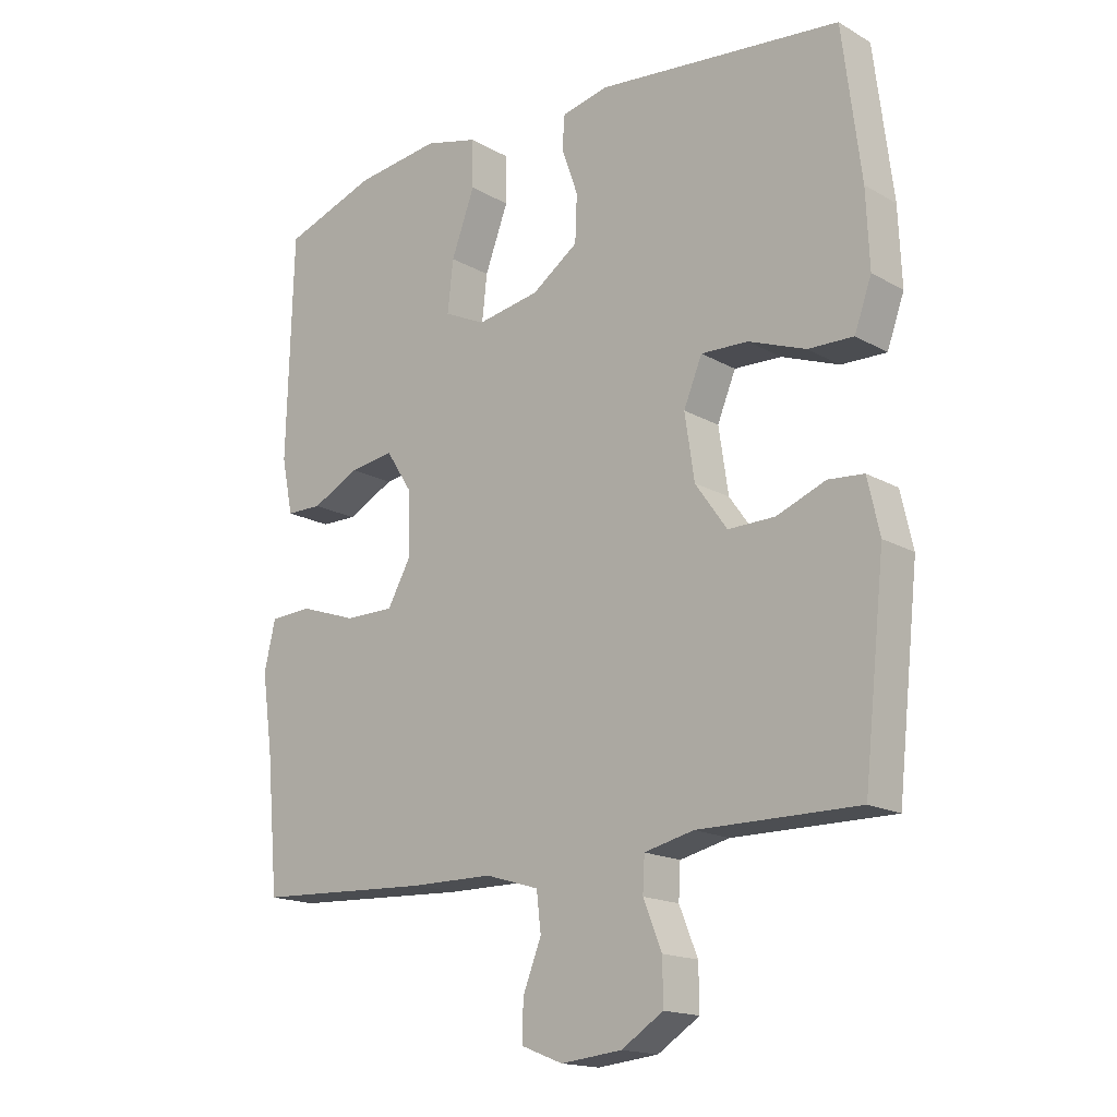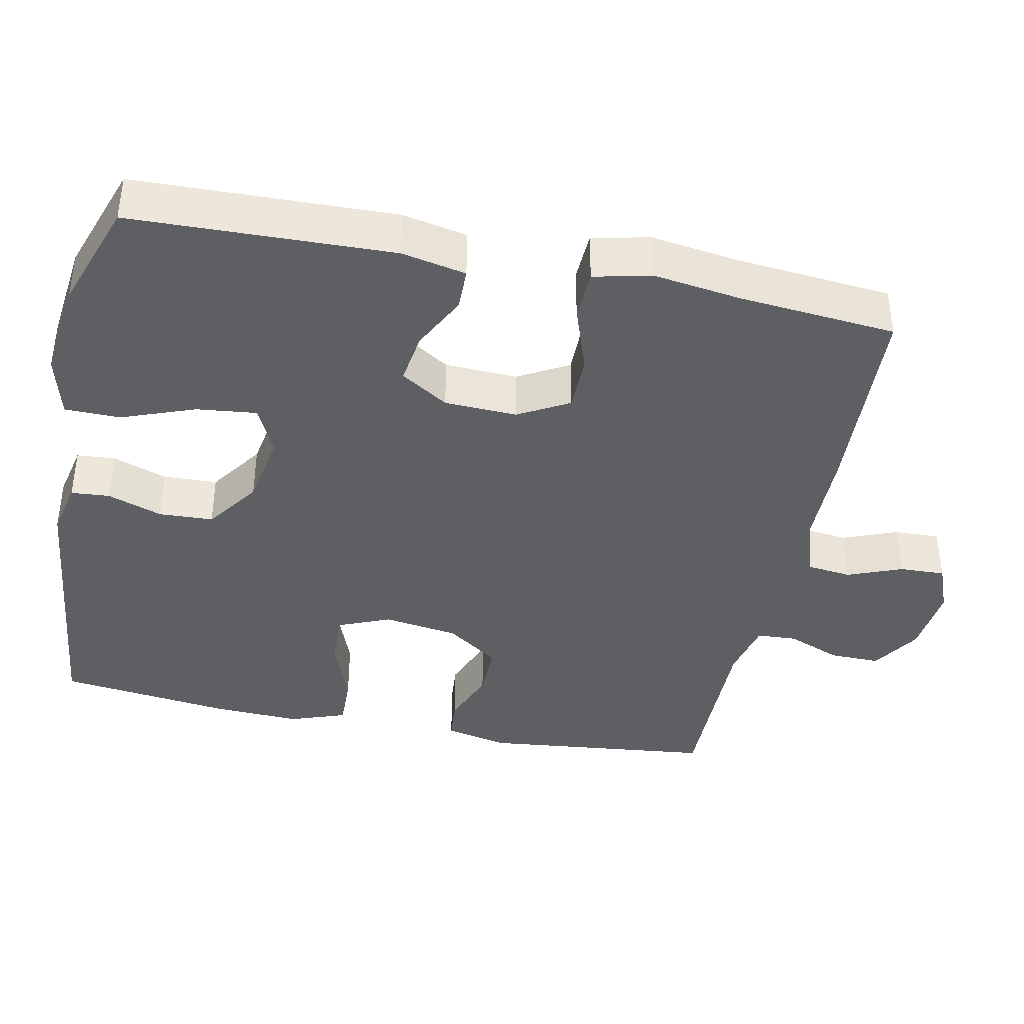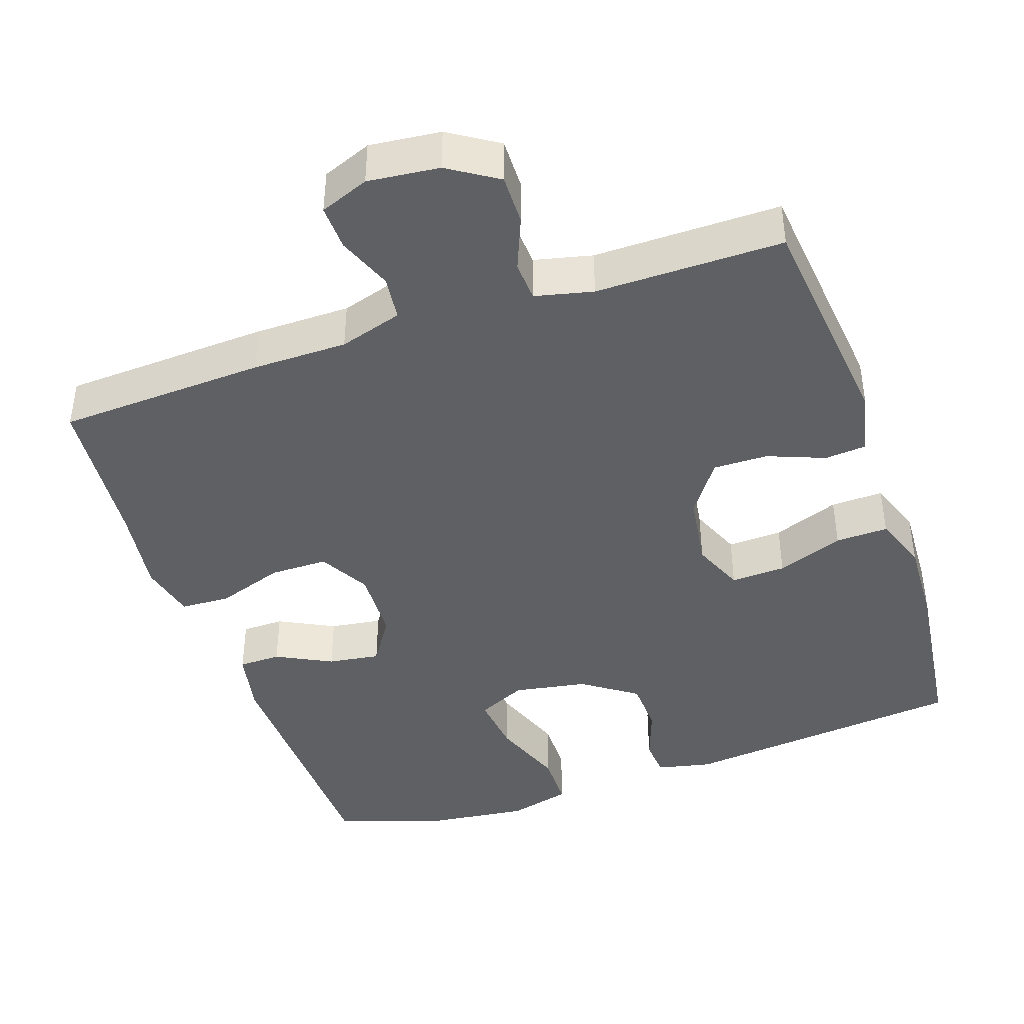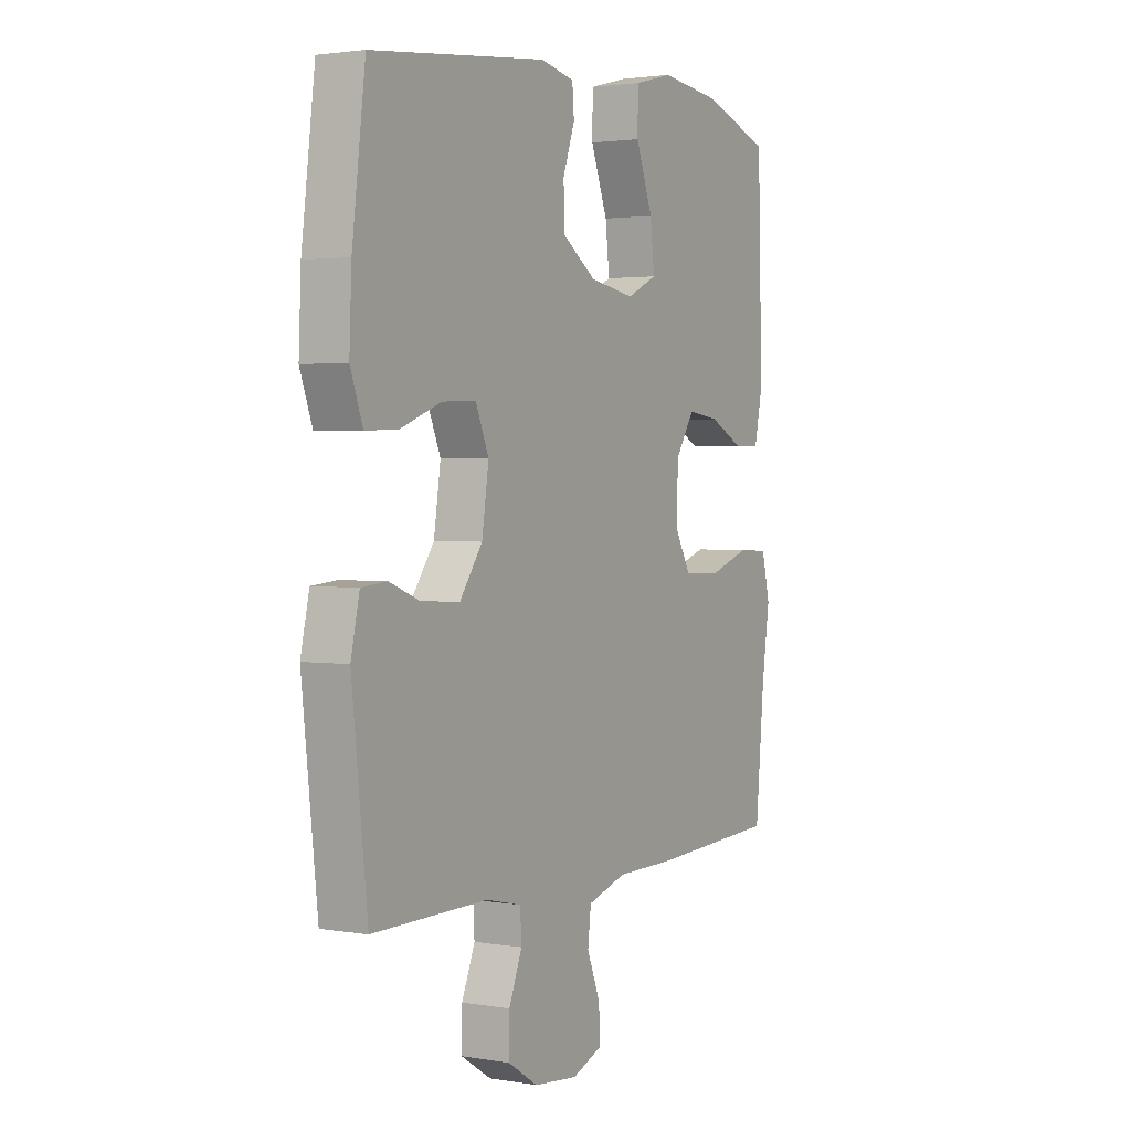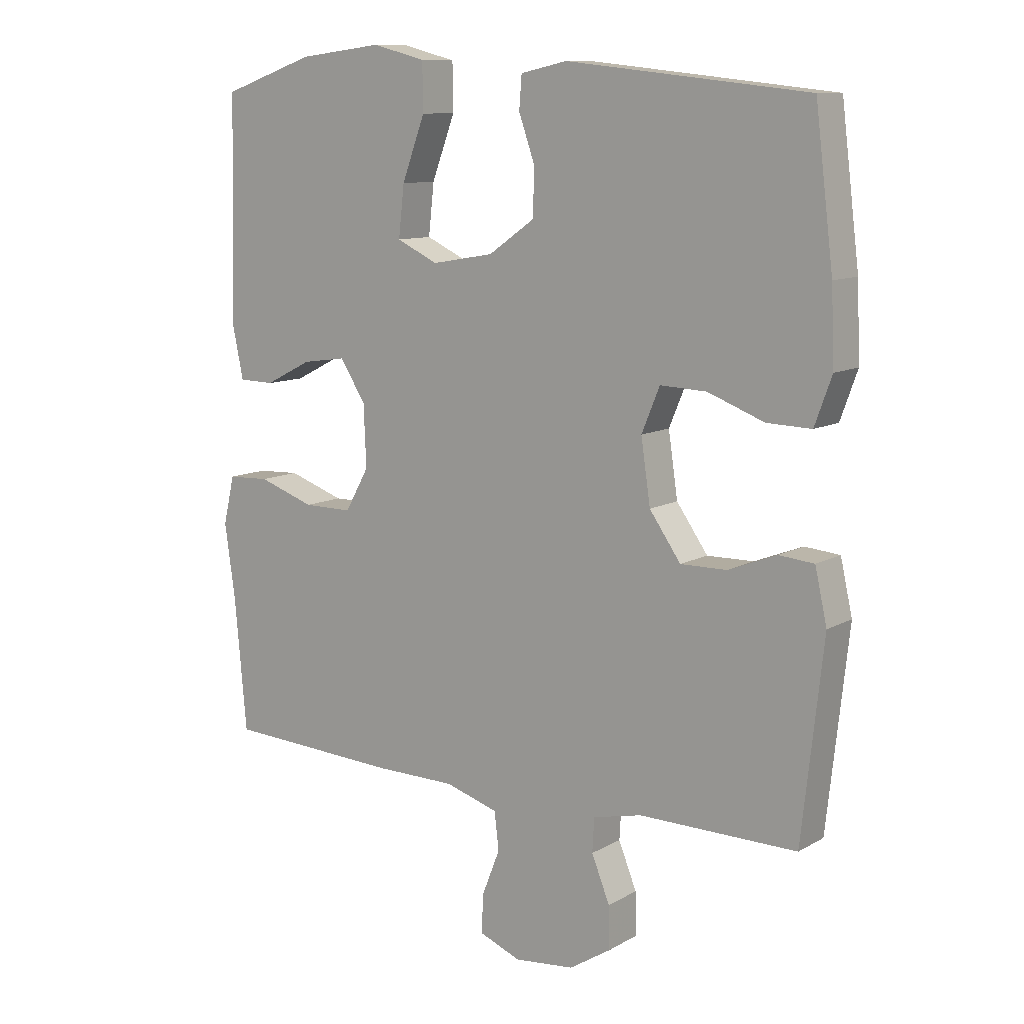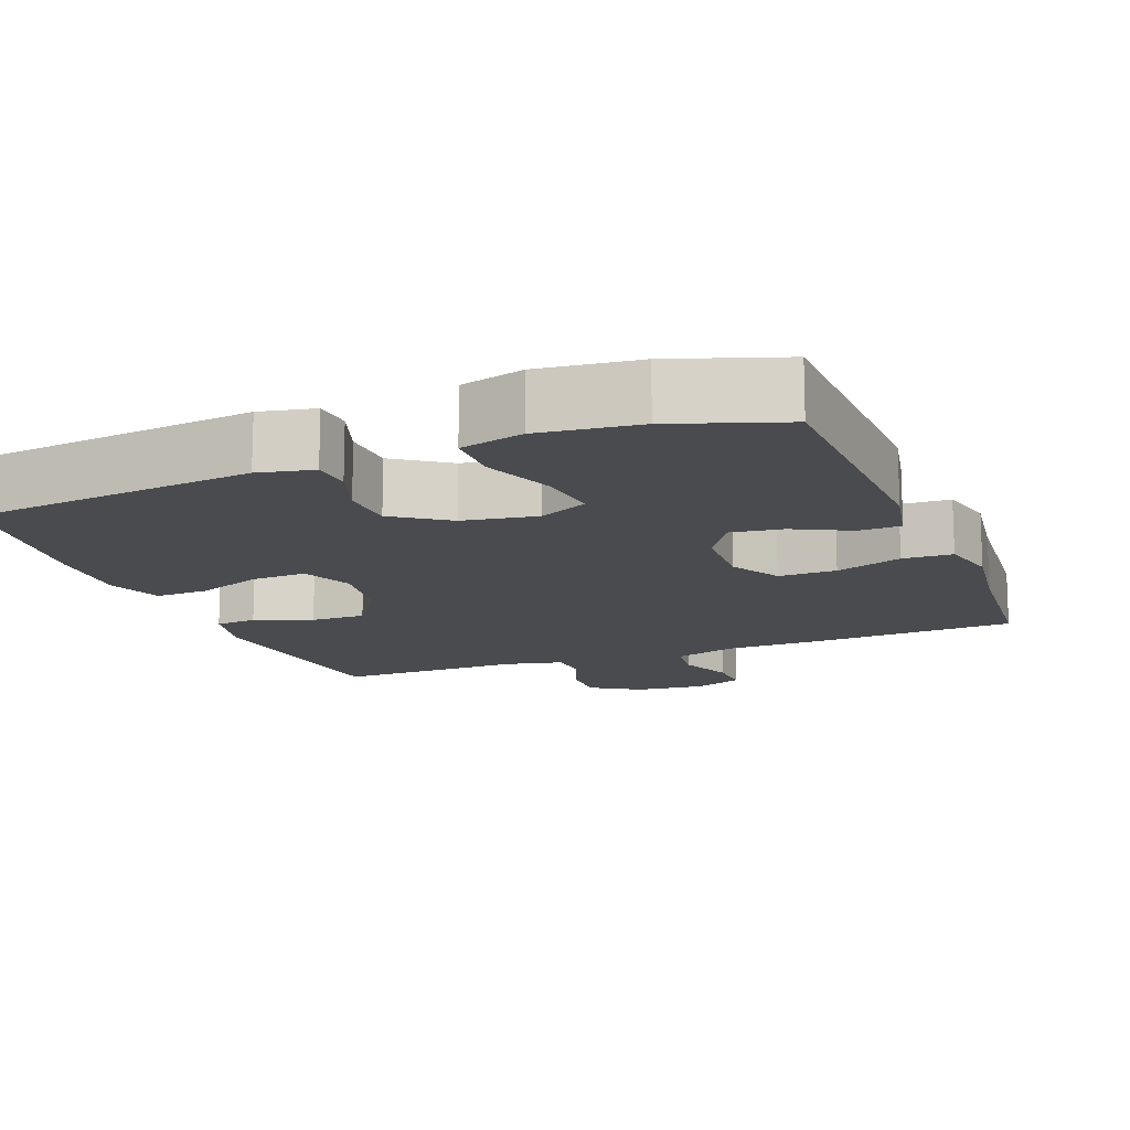
<metadata>
{"format":"obj","ext":"obj","renderer":"f3d","projection":"perspective","resolution":1024,"background":"white","views":[{"elev":-16.9,"azim":-138.6,"up":"+Z"},{"elev":-39.7,"azim":78.4,"up":"+Y"},{"elev":-42.3,"azim":-161.2,"up":"+Y"},{"elev":2.3,"azim":-59.5,"up":"+Z"},{"elev":10.6,"azim":-143.8,"up":"+Z"},{"elev":-14.1,"azim":21.5,"up":"+Y"}]}
</metadata>
<code>
v 0.5 0.07 0.5
v 0.51 0.07 0.149
v 0.492 0.07 0.062
v 0.435 0.07 0.061
v 0.36 0.07 0.099
v 0.29 0.07 0.109
v 0.249 0.07 0.045
v 0.245 0.07 -0.053
v 0.283 0.07 -0.121
v 0.361 0.07 -0.121
v 0.451 0.07 -0.09
v 0.518 0.07 -0.093
v 0.536 0.07 -0.17
v 0.519 0.07 -0.289
v 0.5 0.07 -0.5
v 0.22 0.07 -0.514
v 0.092 0.07 -0.515
v 0.007 0.07 -0.541
v 0 0.07 -0.601
v 0.029 0.07 -0.675
v 0.031 0.07 -0.736
v -0.035 0.07 -0.762
v -0.131 0.07 -0.752
v -0.197 0.07 -0.71
v -0.196 0.07 -0.642
v -0.167 0.07 -0.57
v -0.17 0.07 -0.516
v -0.248 0.07 -0.498
v -0.5 0.07 -0.5
v -0.534 0.07 -0.189
v -0.515 0.07 -0.104
v -0.459 0.07 -0.099
v -0.382 0.07 -0.129
v -0.308 0.07 -0.13
v -0.258 0.07 -0.059
v -0.243 0.07 0.042
v -0.272 0.07 0.112
v -0.346 0.07 0.109
v -0.436 0.07 0.075
v -0.507 0.07 0.073
v -0.534 0.07 0.148
v -0.529 0.07 0.266
v -0.5 0.07 0.5
v -0.115 0.07 0.542
v -0.041 0.07 0.526
v -0.037 0.07 0.474
v -0.063 0.07 0.4
v -0.06 0.07 0.327
v 0.013 0.07 0.276
v 0.112 0.07 0.259
v 0.178 0.07 0.29
v 0.169 0.07 0.371
v 0.132 0.07 0.47
v 0.133 0.07 0.545
v 0.218 0.07 0.567
v 0.352 0.07 0.551
v 0.5 0 0.5
v 0.51 0 0.149
v 0.492 0 0.062
v 0.435 0 0.061
v 0.36 0 0.099
v 0.29 0 0.109
v 0.249 0 0.045
v 0.245 0 -0.053
v 0.283 0 -0.121
v 0.361 0 -0.121
v 0.451 0 -0.09
v 0.518 0 -0.093
v 0.536 0 -0.17
v 0.519 0 -0.289
v 0.5 0 -0.5
v 0.22 0 -0.514
v 0.092 0 -0.515
v 0.007 0 -0.541
v 0 0 -0.601
v 0.029 0 -0.675
v 0.031 0 -0.736
v -0.035 0 -0.762
v -0.131 0 -0.752
v -0.197 0 -0.71
v -0.196 0 -0.642
v -0.167 0 -0.57
v -0.17 0 -0.516
v -0.248 0 -0.498
v -0.5 0 -0.5
v -0.534 0 -0.189
v -0.515 0 -0.104
v -0.459 0 -0.099
v -0.382 0 -0.129
v -0.308 0 -0.13
v -0.258 0 -0.059
v -0.243 0 0.042
v -0.272 0 0.112
v -0.346 0 0.109
v -0.436 0 0.075
v -0.507 0 0.073
v -0.534 0 0.148
v -0.529 0 0.266
v -0.5 0 0.5
v -0.115 0 0.542
v -0.041 0 0.526
v -0.037 0 0.474
v -0.063 0 0.4
v -0.06 0 0.327
v 0.013 0 0.276
v 0.112 0 0.259
v 0.178 0 0.29
v 0.169 0 0.371
v 0.132 0 0.47
v 0.133 0 0.545
v 0.218 0 0.567
v 0.352 0 0.551
f 52 53 54 55
f 51 52 55 56
f 44 45 46 47
f 44 47 48
f 43 44 48
f 42 43 48 49
f 38 39 40 41
f 37 38 41 42
f 30 31 32 33
f 28 29 30 33
f 27 28 33 34
f 23 24 25 26
f 23 26 27
f 22 23 27
f 19 20 21 22
f 18 19 22 27
f 17 18 27 34
f 14 15 16 17
f 10 11 12 13
f 9 10 13 14
f 2 3 4 5
f 2 5 6
f 51 56 1 2
f 50 51 2 6
f 37 42 49 50
f 36 37 50 6
f 35 36 6 7
f 34 35 7 8
f 9 14 17 34
f 8 9 34
f 111 110 109 108
f 112 111 108 107
f 103 102 101 100
f 104 103 100
f 104 100 99
f 105 104 99 98
f 97 96 95 94
f 98 97 94 93
f 89 88 87 86
f 89 86 85 84
f 90 89 84 83
f 82 81 80 79
f 83 82 79
f 83 79 78
f 78 77 76 75
f 83 78 75 74
f 90 83 74 73
f 73 72 71 70
f 69 68 67 66
f 70 69 66 65
f 61 60 59 58
f 62 61 58
f 58 57 112 107
f 62 58 107 106
f 106 105 98 93
f 62 106 93 92
f 63 62 92 91
f 64 63 91 90
f 90 73 70 65
f 90 65 64
f 1 57 58 2
f 2 58 59 3
f 3 59 60 4
f 4 60 61 5
f 5 61 62 6
f 6 62 63 7
f 7 63 64 8
f 8 64 65 9
f 9 65 66 10
f 10 66 67 11
f 11 67 68 12
f 12 68 69 13
f 13 69 70 14
f 14 70 71 15
f 15 71 72 16
f 16 72 73 17
f 17 73 74 18
f 18 74 75 19
f 19 75 76 20
f 20 76 77 21
f 21 77 78 22
f 22 78 79 23
f 23 79 80 24
f 24 80 81 25
f 25 81 82 26
f 26 82 83 27
f 27 83 84 28
f 28 84 85 29
f 29 85 86 30
f 30 86 87 31
f 31 87 88 32
f 32 88 89 33
f 33 89 90 34
f 34 90 91 35
f 35 91 92 36
f 36 92 93 37
f 37 93 94 38
f 38 94 95 39
f 39 95 96 40
f 40 96 97 41
f 41 97 98 42
f 42 98 99 43
f 43 99 100 44
f 44 100 101 45
f 45 101 102 46
f 46 102 103 47
f 47 103 104 48
f 48 104 105 49
f 49 105 106 50
f 50 106 107 51
f 51 107 108 52
f 52 108 109 53
f 53 109 110 54
f 54 110 111 55
f 55 111 112 56
f 56 112 57 1

</code>
